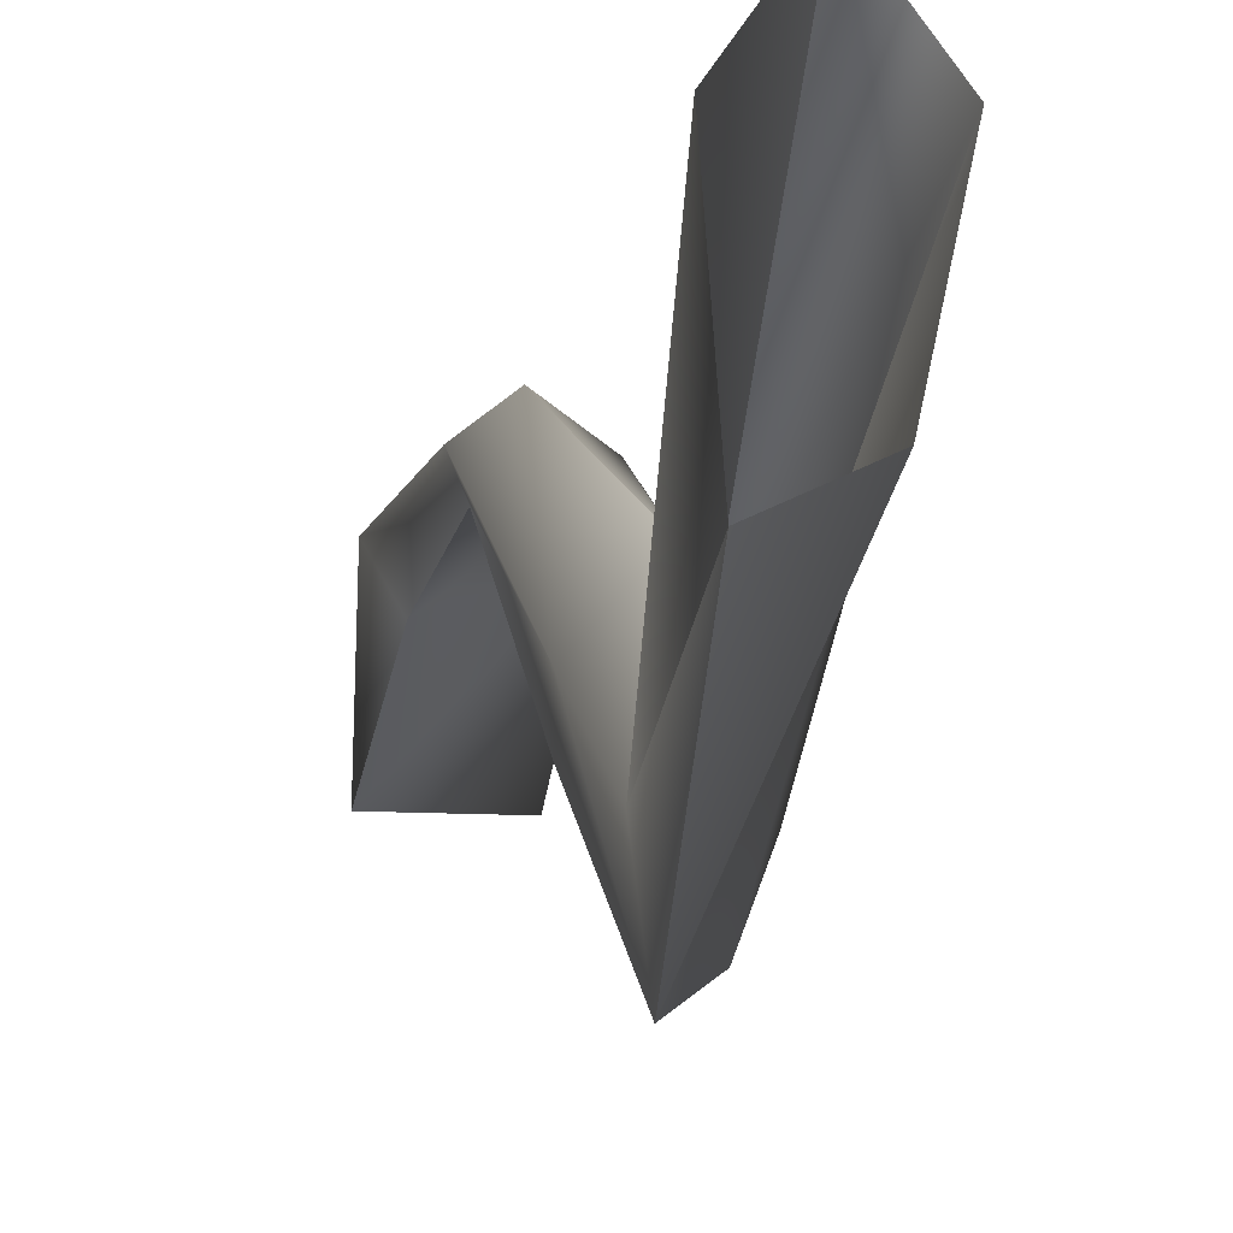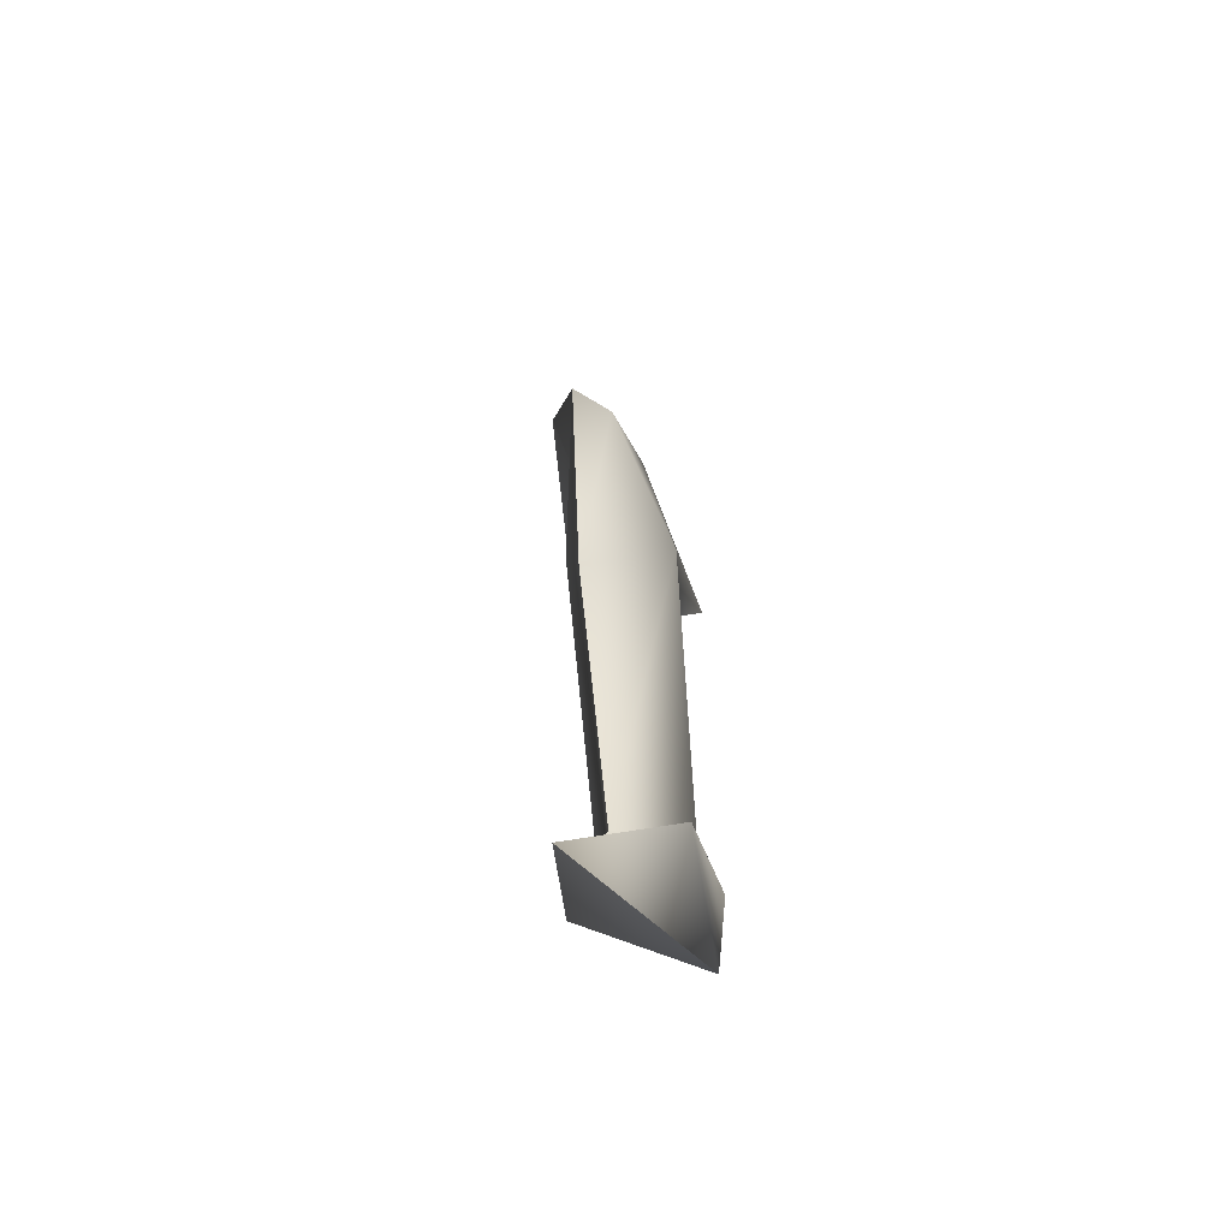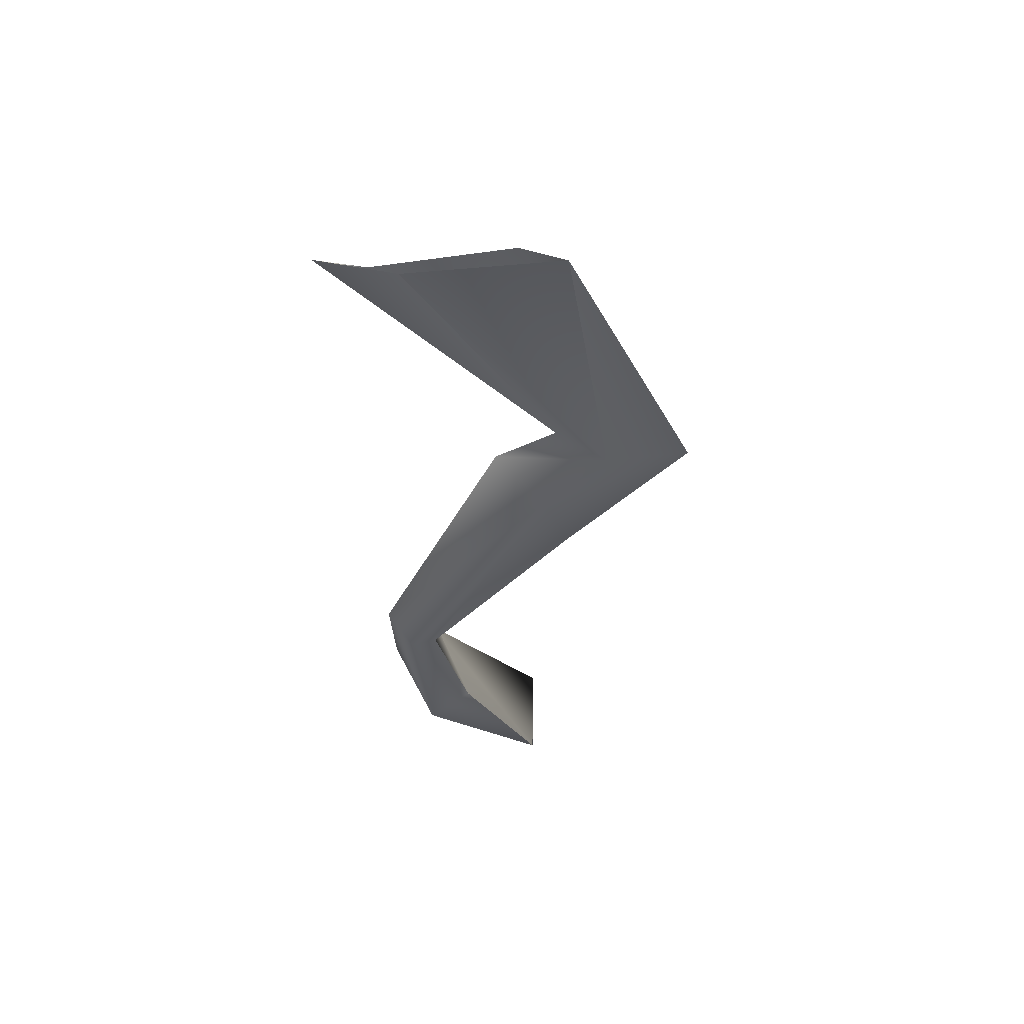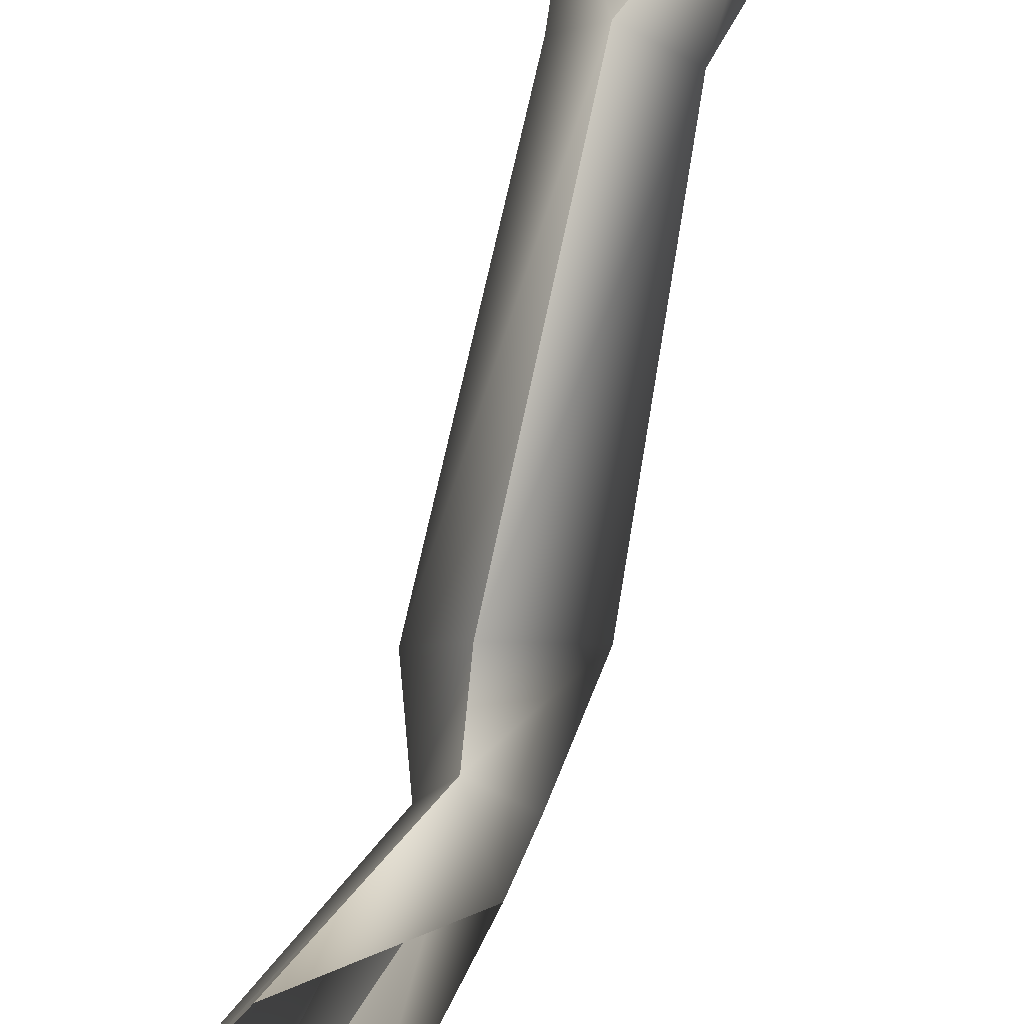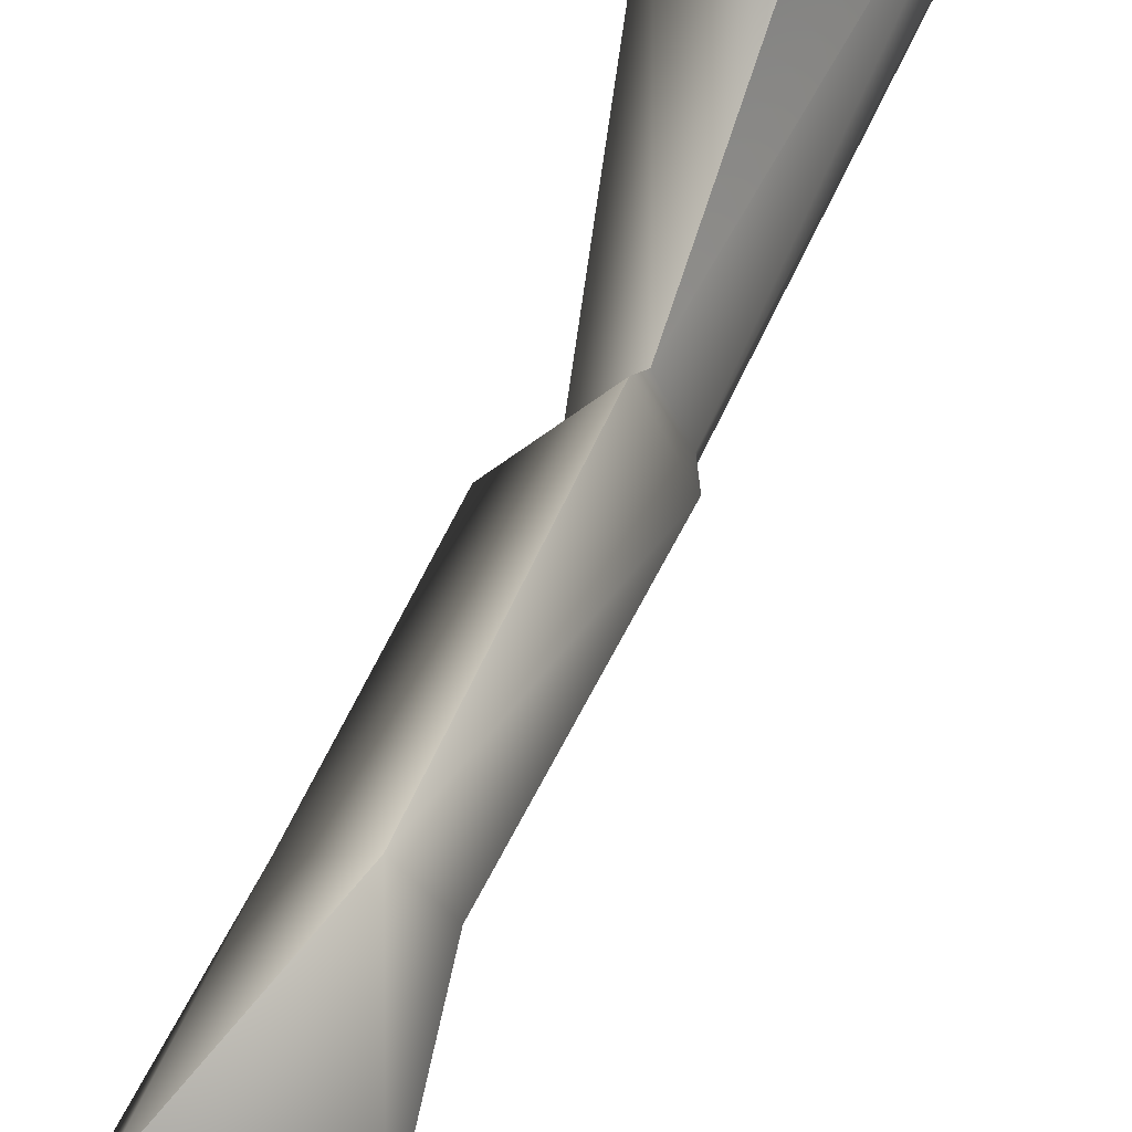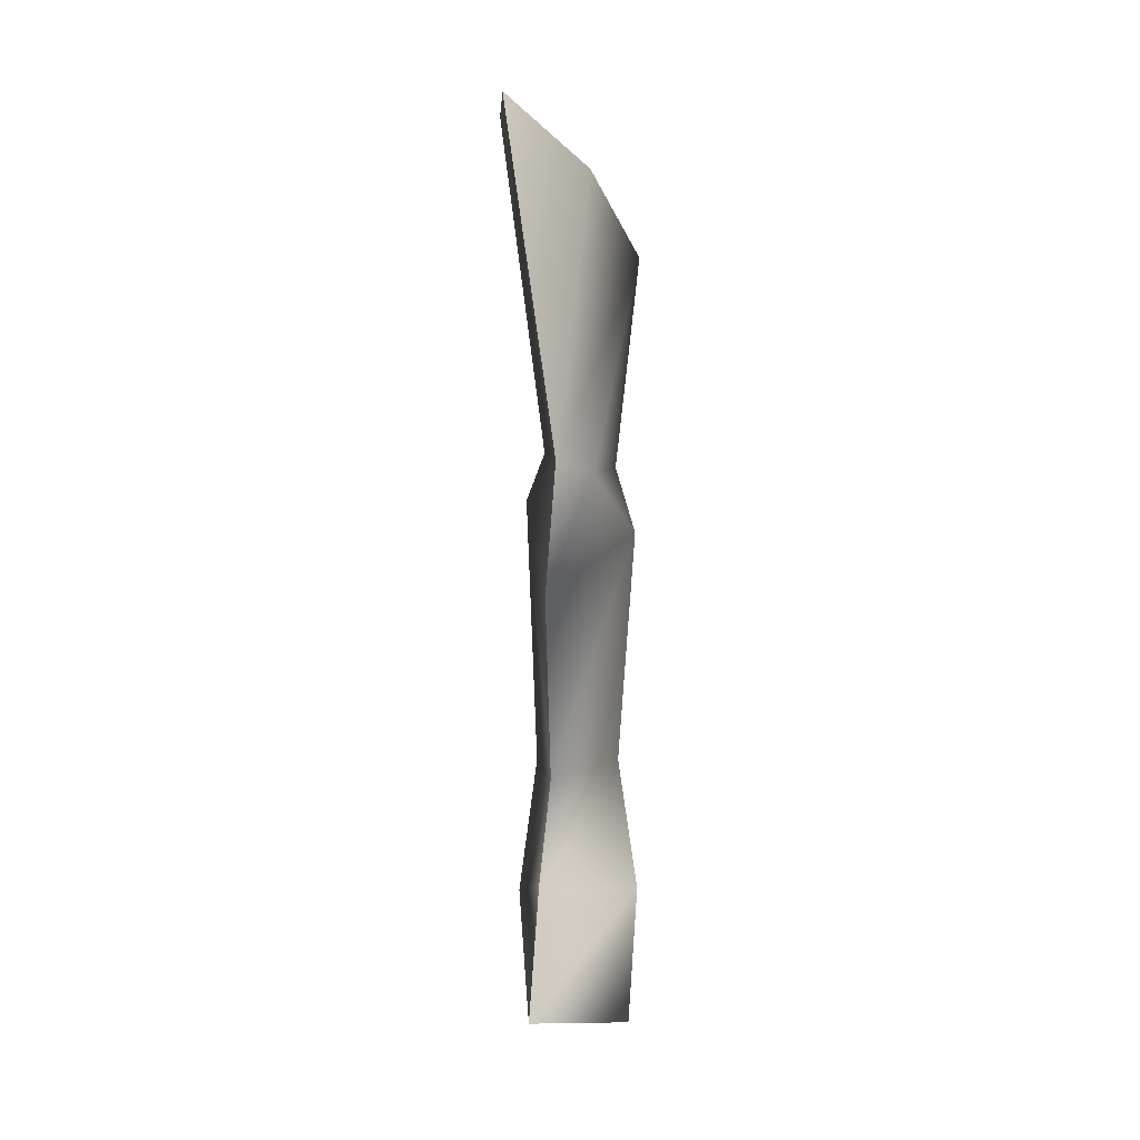
<metadata>
{"format":"obj","ext":"obj","renderer":"f3d","projection":"perspective","resolution":1024,"background":"white","views":[{"elev":-9.8,"azim":167.7,"up":"+Z"},{"elev":-66.8,"azim":-170.8,"up":"+Y"},{"elev":53.9,"azim":90.5,"up":"+Y"},{"elev":53.2,"azim":-166.3,"up":"+Z"},{"elev":65.4,"azim":20.4,"up":"+Z"},{"elev":7.6,"azim":-179.6,"up":"+Y"}]}
</metadata>
<code>
o dino1.001
v 1.286 -0.3243 0.823
v 1.933 0.4181 1.142
v 1.692 0.3087 -0.3382
v 2.339 0.8447 -0.689
v 1.936 -1.789 -1.736
v 1.671 -1.898 -1.547
v 1.508 -1.887 -1.112
v 1.803 -1.706 -0.6541
v 2.407 0.7726 0.4744
v 2.027 -1.786 -1.071
v 1.819 -2.008 -0.1605
v 2.175 -2.184 -0.5715
v 2.03 -2.89 -0.7781
v 1.349 -2.422 -0.6013
v 2.01 -4.59 0.427
v 1.451 -4.471 0.6197
v 2.129 -4.478 0.6365
v 1.836 -4.413 0.8654
v 2.276 -5.556 0.4815
v 2.103 -5.426 0.1309
v 1.291 -5.536 0.4681
v 1.4 -5.757 0.8812
v 2.172 -6.348 -0.5089
v 1.383 -6.334 -0.5076
f 4 5 3
f 3 1 5
f 1 6 5
f 6 7 1
f 1 8 7
f 8 1 2
f 10 9 8
f 10 4 9
f 10 4 5
f 2 9 8
f 11 10 8
f 12 10 11
f 5 6 13
f 6 13 14
f 14 15 13
f 15 16 14
f 16 11 14
f 8 11 14
f 10 5 12
f 12 5 13
f 12 13 15
f 15 12 17
f 17 18 12
f 15 20 19
f 20 16 15
f 20 21 16
f 22 16 21
f 22 16 18
f 18 11 16
f 18 12 11
f 19 18 22
f 18 17 19
f 17 15 19
f 23 19 22
f 23 20 19
f 23 21 20
f 21 24 23
f 24 22 21
f 24 22 23
f 14 8 7
f 6 7 14

</code>
